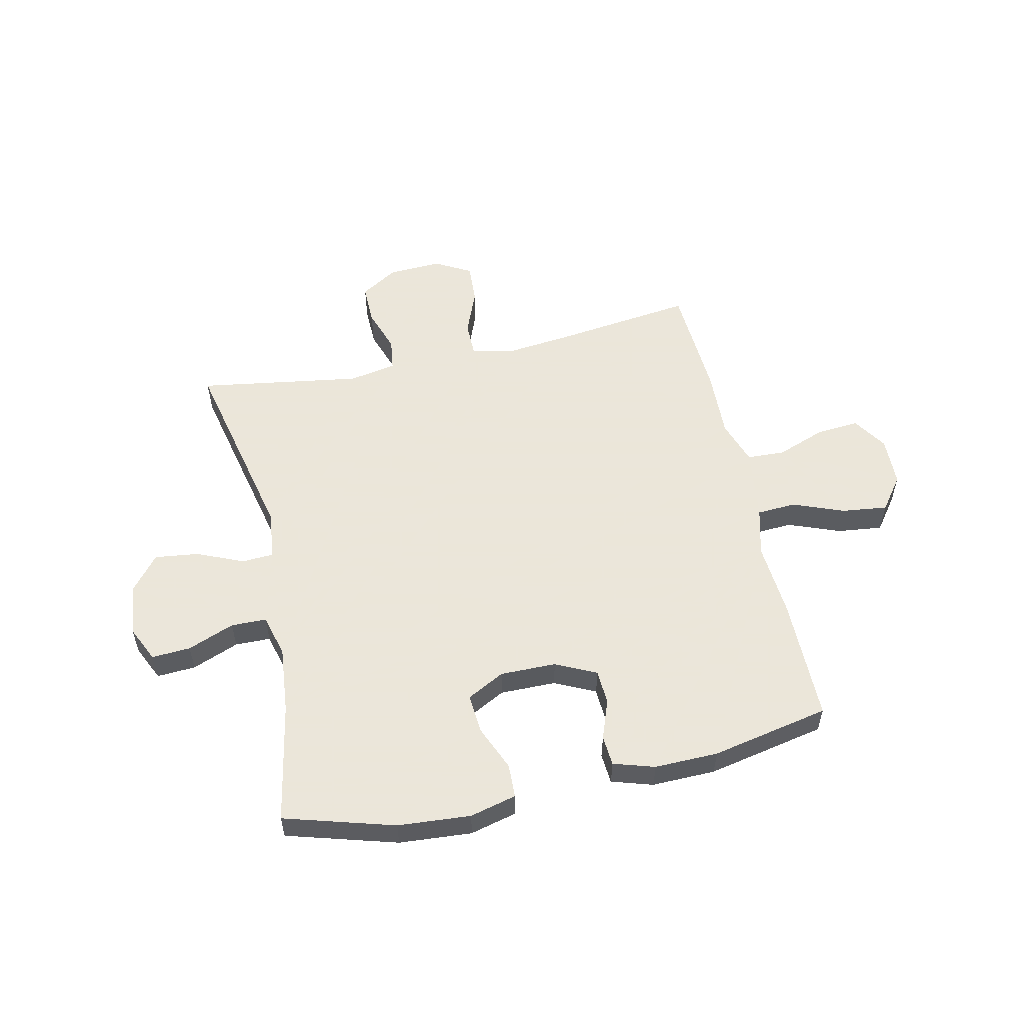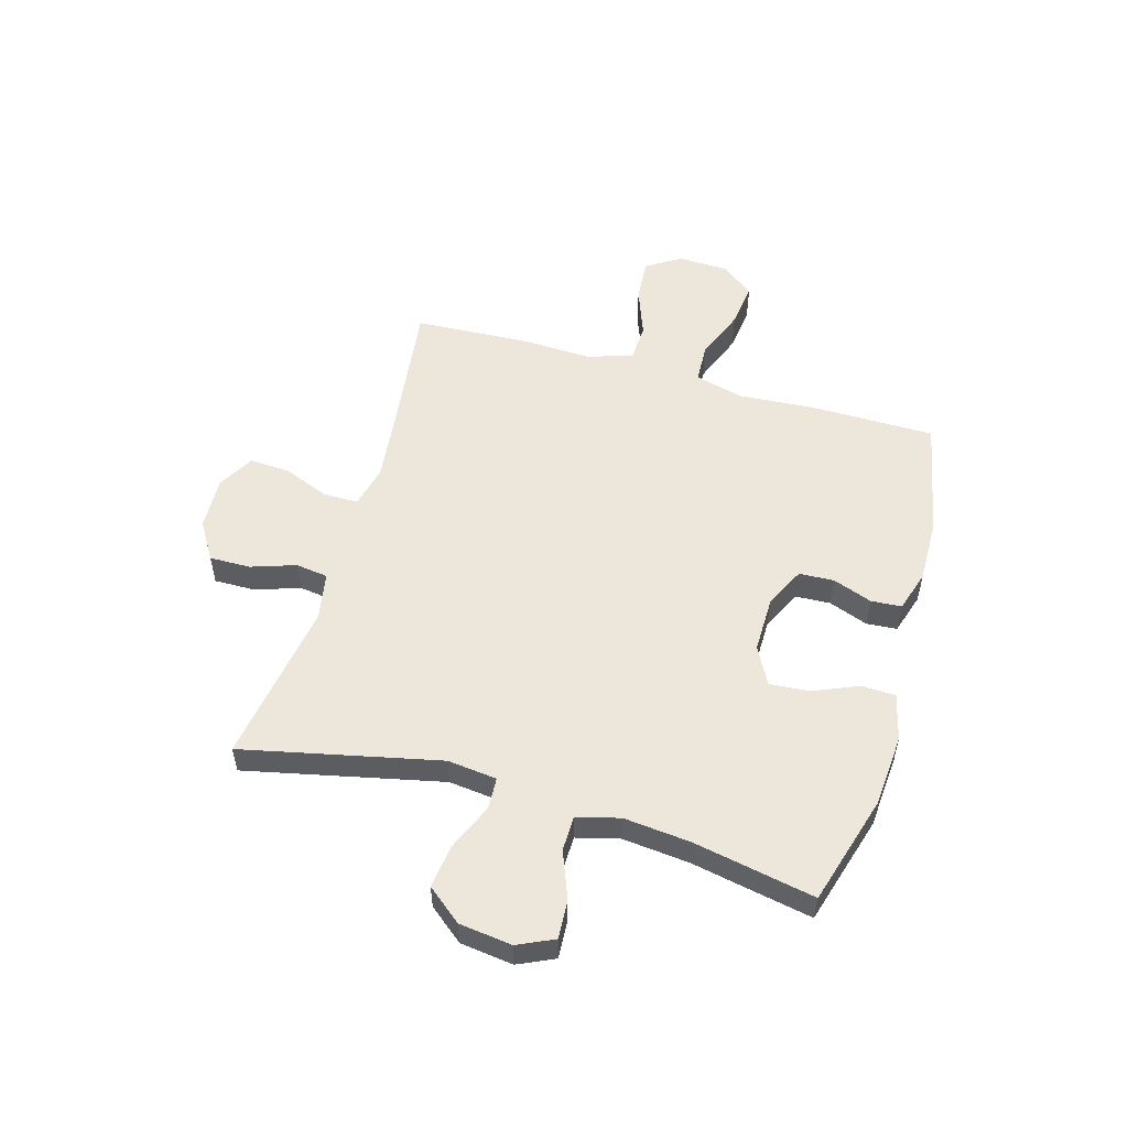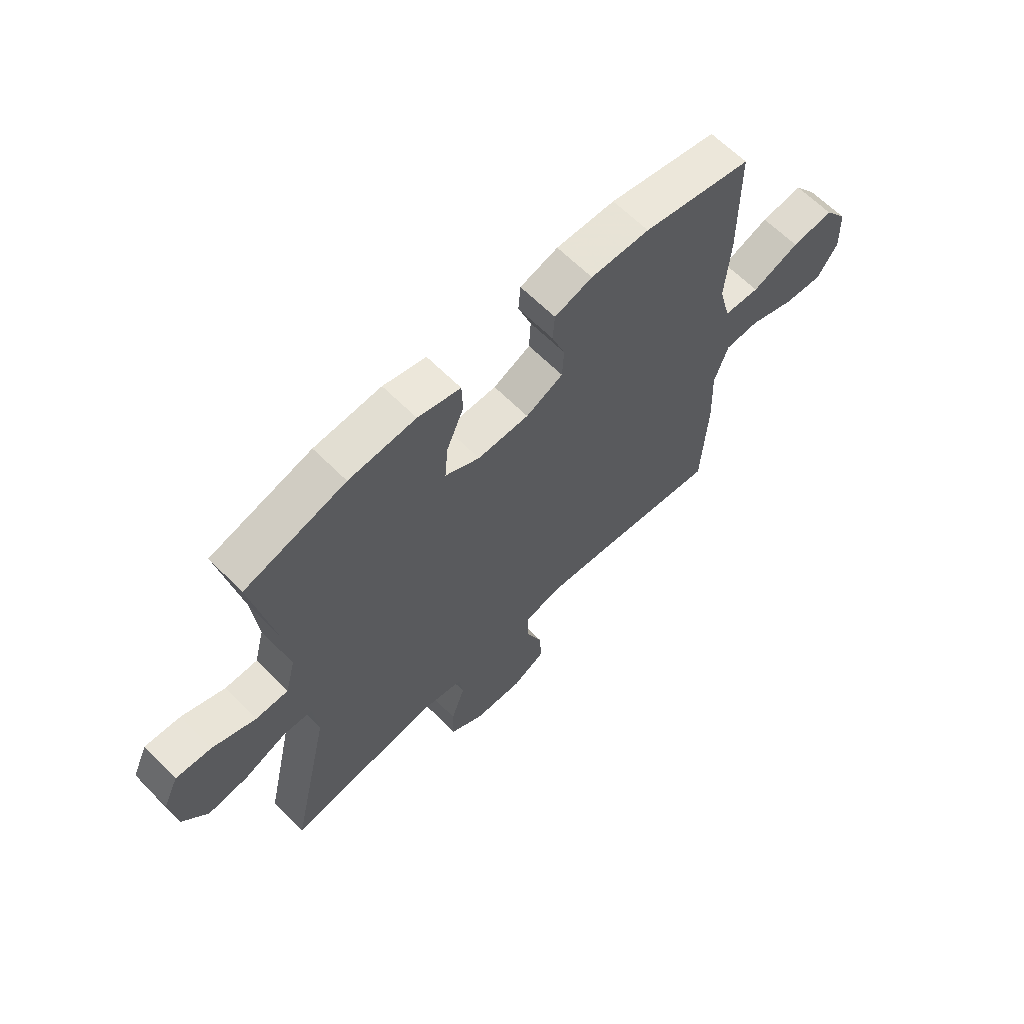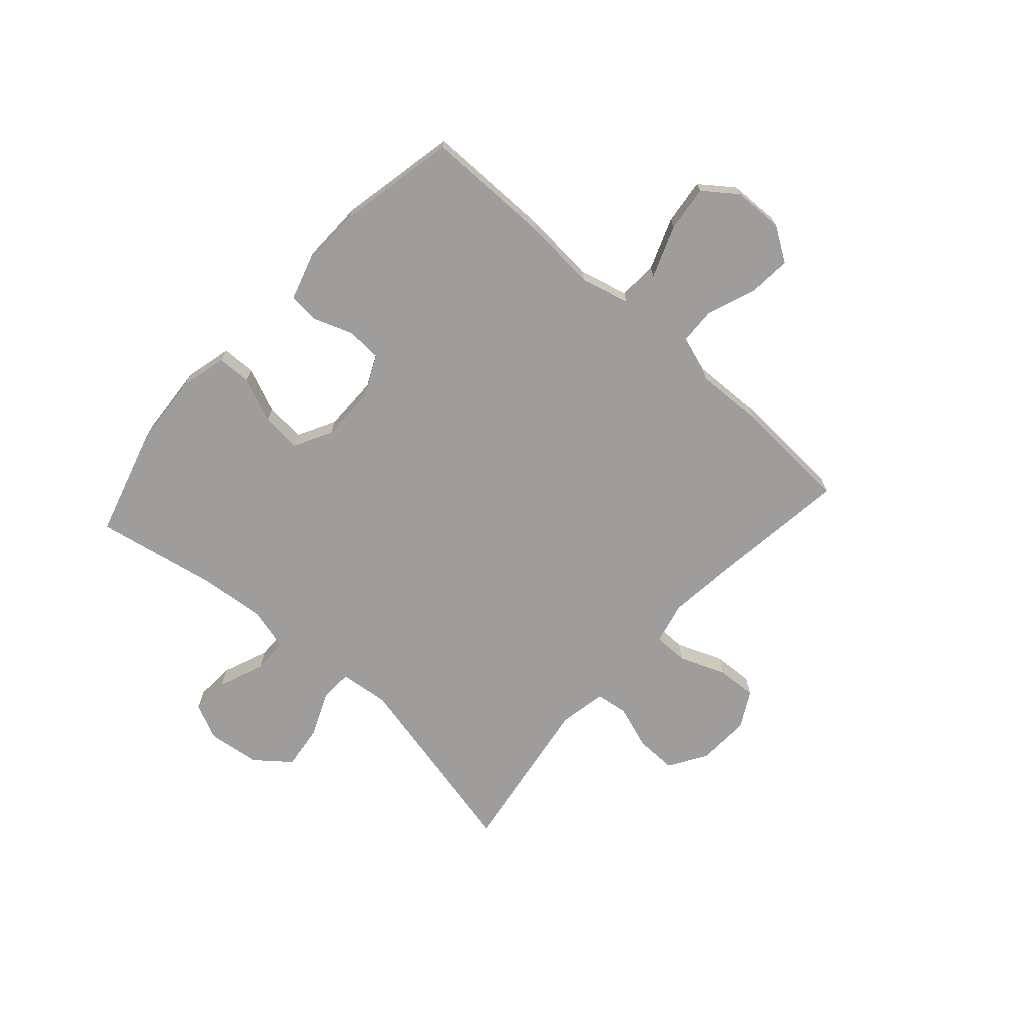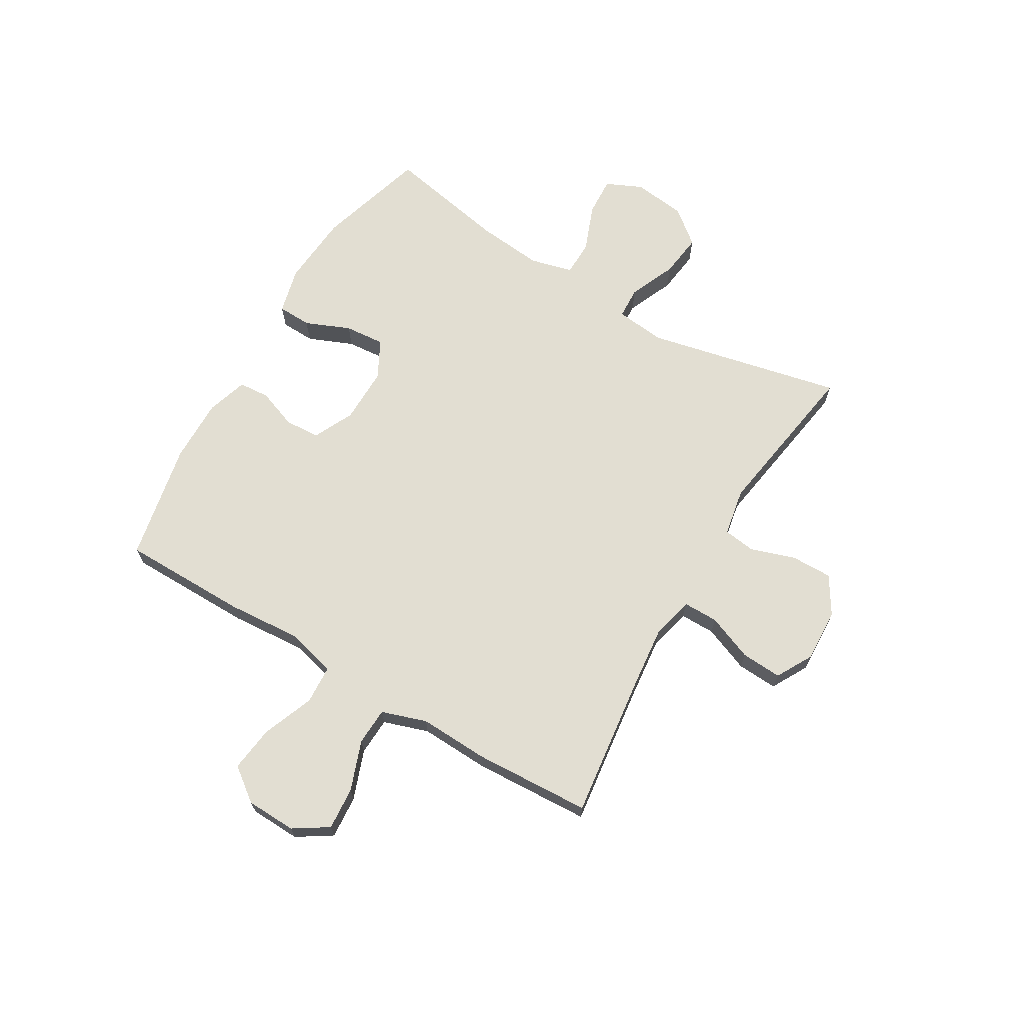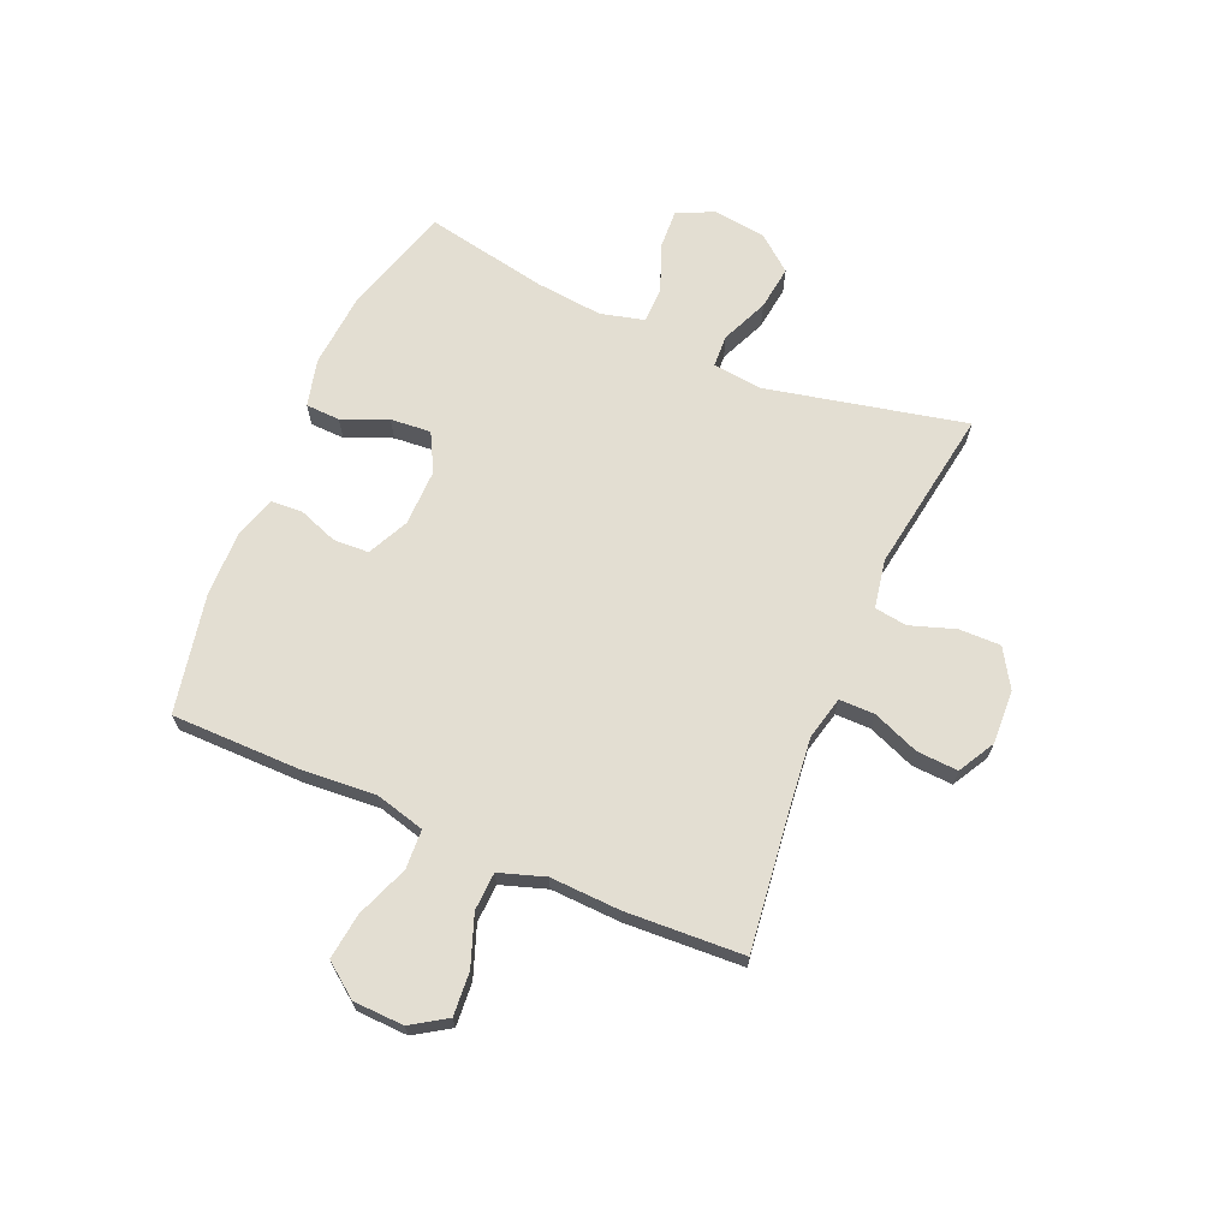
<metadata>
{"format":"obj","ext":"obj","renderer":"f3d","projection":"perspective","resolution":1024,"background":"white","views":[{"elev":55.0,"azim":-12.5,"up":"+Y"},{"elev":53.9,"azim":-73.9,"up":"+Y"},{"elev":63.6,"azim":-44.6,"up":"+Z"},{"elev":-70.4,"azim":48.0,"up":"+Y"},{"elev":68.0,"azim":120.7,"up":"+Y"},{"elev":67.6,"azim":113.3,"up":"+Y"}]}
</metadata>
<code>
v -0.5 0.07 0.5
v -0.302 0.07 0.558
v -0.171 0.07 0.568
v -0.087 0.07 0.547
v -0.085 0.07 0.486
v -0.119 0.07 0.405
v -0.125 0.07 0.333
v -0.057 0.07 0.297
v 0.044 0.07 0.298
v 0.117 0.07 0.333
v 0.12 0.07 0.396
v 0.094 0.07 0.467
v 0.098 0.07 0.522
v 0.172 0.07 0.545
v 0.287 0.07 0.543
v 0.5 0.07 0.5
v 0.501 0.07 0.273
v 0.491 0.07 0.138
v 0.514 0.07 0.05
v 0.584 0.07 0.046
v 0.677 0.07 0.082
v 0.759 0.07 0.092
v 0.804 0.07 0.032
v 0.807 0.07 -0.058
v 0.767 0.07 -0.12
v 0.69 0.07 -0.114
v 0.601 0.07 -0.081
v 0.533 0.07 -0.084
v 0.506 0.07 -0.165
v 0.511 0.07 -0.29
v 0.5 0.07 -0.5
v 0.248 0.07 -0.468
v 0.128 0.07 -0.455
v 0.052 0.07 -0.473
v 0.052 0.07 -0.536
v 0.085 0.07 -0.619
v 0.089 0.07 -0.692
v 0.024 0.07 -0.728
v -0.072 0.07 -0.724
v -0.14 0.07 -0.682
v -0.139 0.07 -0.608
v -0.112 0.07 -0.528
v -0.12 0.07 -0.47
v -0.206 0.07 -0.454
v -0.5 0.07 -0.5
v -0.422 0.07 -0.147
v -0.432 0.07 -0.058
v -0.489 0.07 -0.055
v -0.573 0.07 -0.091
v -0.652 0.07 -0.101
v -0.702 0.07 -0.039
v -0.714 0.07 0.056
v -0.684 0.07 0.121
v -0.614 0.07 0.117
v -0.53 0.07 0.084
v -0.466 0.07 0.085
v -0.446 0.07 0.162
v -0.458 0.07 0.282
v -0.5 0 0.5
v -0.302 0 0.558
v -0.171 0 0.568
v -0.087 0 0.547
v -0.085 0 0.486
v -0.119 0 0.405
v -0.125 0 0.333
v -0.057 0 0.297
v 0.044 0 0.298
v 0.117 0 0.333
v 0.12 0 0.396
v 0.094 0 0.467
v 0.098 0 0.522
v 0.172 0 0.545
v 0.287 0 0.543
v 0.5 0 0.5
v 0.501 0 0.273
v 0.491 0 0.138
v 0.514 0 0.05
v 0.584 0 0.046
v 0.677 0 0.082
v 0.759 0 0.092
v 0.804 0 0.032
v 0.807 0 -0.058
v 0.767 0 -0.12
v 0.69 0 -0.114
v 0.601 0 -0.081
v 0.533 0 -0.084
v 0.506 0 -0.165
v 0.511 0 -0.29
v 0.5 0 -0.5
v 0.248 0 -0.468
v 0.128 0 -0.455
v 0.052 0 -0.473
v 0.052 0 -0.536
v 0.085 0 -0.619
v 0.089 0 -0.692
v 0.024 0 -0.728
v -0.072 0 -0.724
v -0.14 0 -0.682
v -0.139 0 -0.608
v -0.112 0 -0.528
v -0.12 0 -0.47
v -0.206 0 -0.454
v -0.5 0 -0.5
v -0.422 0 -0.147
v -0.432 0 -0.058
v -0.489 0 -0.055
v -0.573 0 -0.091
v -0.652 0 -0.101
v -0.702 0 -0.039
v -0.714 0 0.056
v -0.684 0 0.121
v -0.614 0 0.117
v -0.53 0 0.084
v -0.466 0 0.085
v -0.446 0 0.162
v -0.458 0 0.282
f 53 54 55
f 52 53 55
f 51 52 55
f 50 51 55
f 49 50 55
f 48 49 55
f 47 48 55 56
f 44 45 46
f 43 44 46 47
f 40 41 42
f 39 40 42
f 38 39 42
f 37 38 42
f 36 37 42
f 35 36 42
f 34 35 42 43
f 47 56 57
f 43 47 57
f 34 43 57
f 33 34 57
f 29 30 31 32
f 25 26 27
f 24 25 27
f 23 24 27
f 22 23 27
f 21 22 27
f 20 21 27
f 19 20 27 28
f 33 57 58
f 32 33 58
f 29 32 58
f 28 29 58
f 19 28 58
f 18 19 58
f 16 17 18
f 15 16 18
f 14 15 18
f 13 14 18
f 12 13 18
f 11 12 18
f 4 5 6
f 3 4 6
f 2 3 6
f 1 2 6
f 58 1 6
f 58 6 7
f 10 11 18
f 9 10 18
f 8 9 18 58
f 7 8 58
f 113 112 111
f 113 111 110
f 113 110 109
f 113 109 108
f 113 108 107
f 113 107 106
f 114 113 106 105
f 104 103 102
f 105 104 102 101
f 100 99 98
f 100 98 97
f 100 97 96
f 100 96 95
f 100 95 94
f 100 94 93
f 101 100 93 92
f 115 114 105
f 115 105 101
f 115 101 92
f 115 92 91
f 90 89 88 87
f 85 84 83
f 85 83 82
f 85 82 81
f 85 81 80
f 85 80 79
f 85 79 78
f 86 85 78 77
f 116 115 91
f 116 91 90
f 116 90 87
f 116 87 86
f 116 86 77
f 116 77 76
f 76 75 74
f 76 74 73
f 76 73 72
f 76 72 71
f 76 71 70
f 76 70 69
f 64 63 62
f 64 62 61
f 64 61 60
f 64 60 59
f 64 59 116
f 65 64 116
f 76 69 68
f 76 68 67
f 116 76 67 66
f 116 66 65
f 1 59 60 2
f 2 60 61 3
f 3 61 62 4
f 4 62 63 5
f 5 63 64 6
f 6 64 65 7
f 7 65 66 8
f 8 66 67 9
f 9 67 68 10
f 10 68 69 11
f 11 69 70 12
f 12 70 71 13
f 13 71 72 14
f 14 72 73 15
f 15 73 74 16
f 16 74 75 17
f 17 75 76 18
f 18 76 77 19
f 19 77 78 20
f 20 78 79 21
f 21 79 80 22
f 22 80 81 23
f 23 81 82 24
f 24 82 83 25
f 25 83 84 26
f 26 84 85 27
f 27 85 86 28
f 28 86 87 29
f 29 87 88 30
f 30 88 89 31
f 31 89 90 32
f 32 90 91 33
f 33 91 92 34
f 34 92 93 35
f 35 93 94 36
f 36 94 95 37
f 37 95 96 38
f 38 96 97 39
f 39 97 98 40
f 40 98 99 41
f 41 99 100 42
f 42 100 101 43
f 43 101 102 44
f 44 102 103 45
f 45 103 104 46
f 46 104 105 47
f 47 105 106 48
f 48 106 107 49
f 49 107 108 50
f 50 108 109 51
f 51 109 110 52
f 52 110 111 53
f 53 111 112 54
f 54 112 113 55
f 55 113 114 56
f 56 114 115 57
f 57 115 116 58
f 58 116 59 1

</code>
